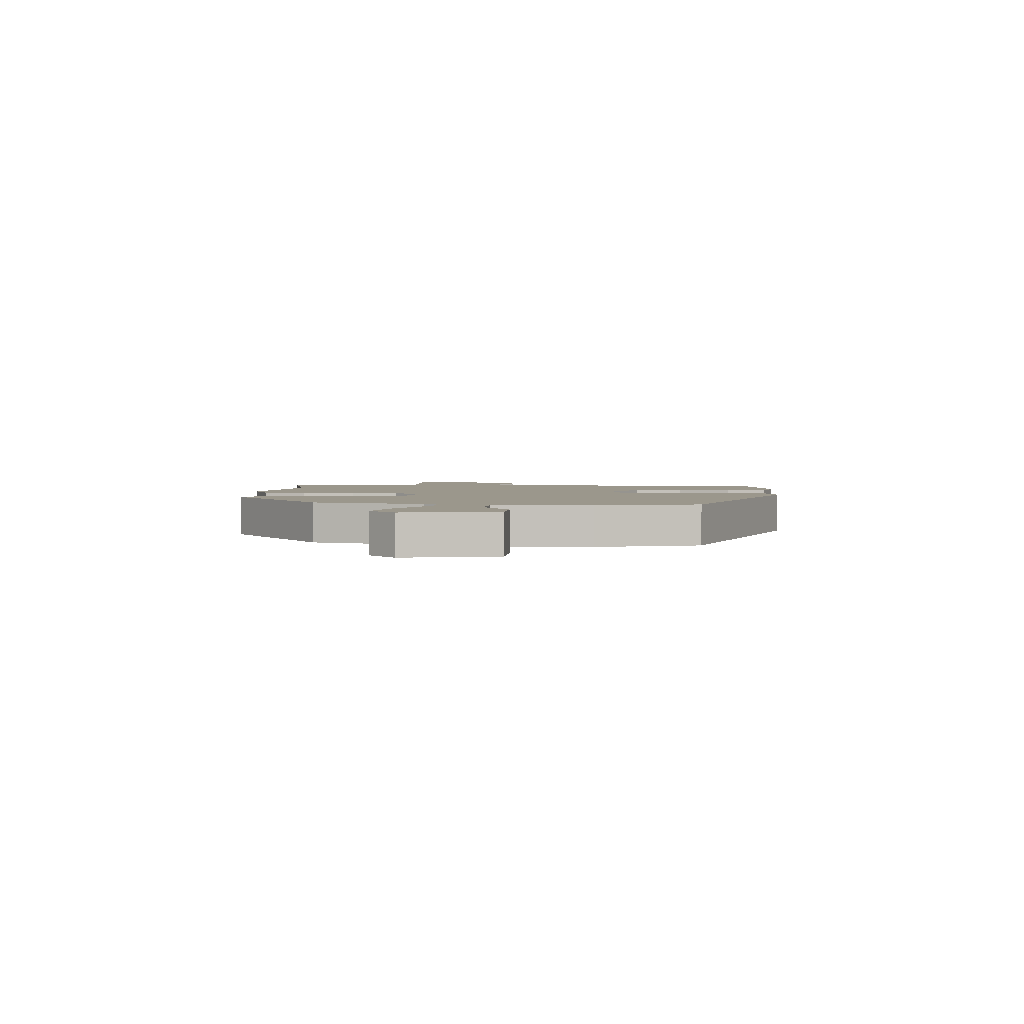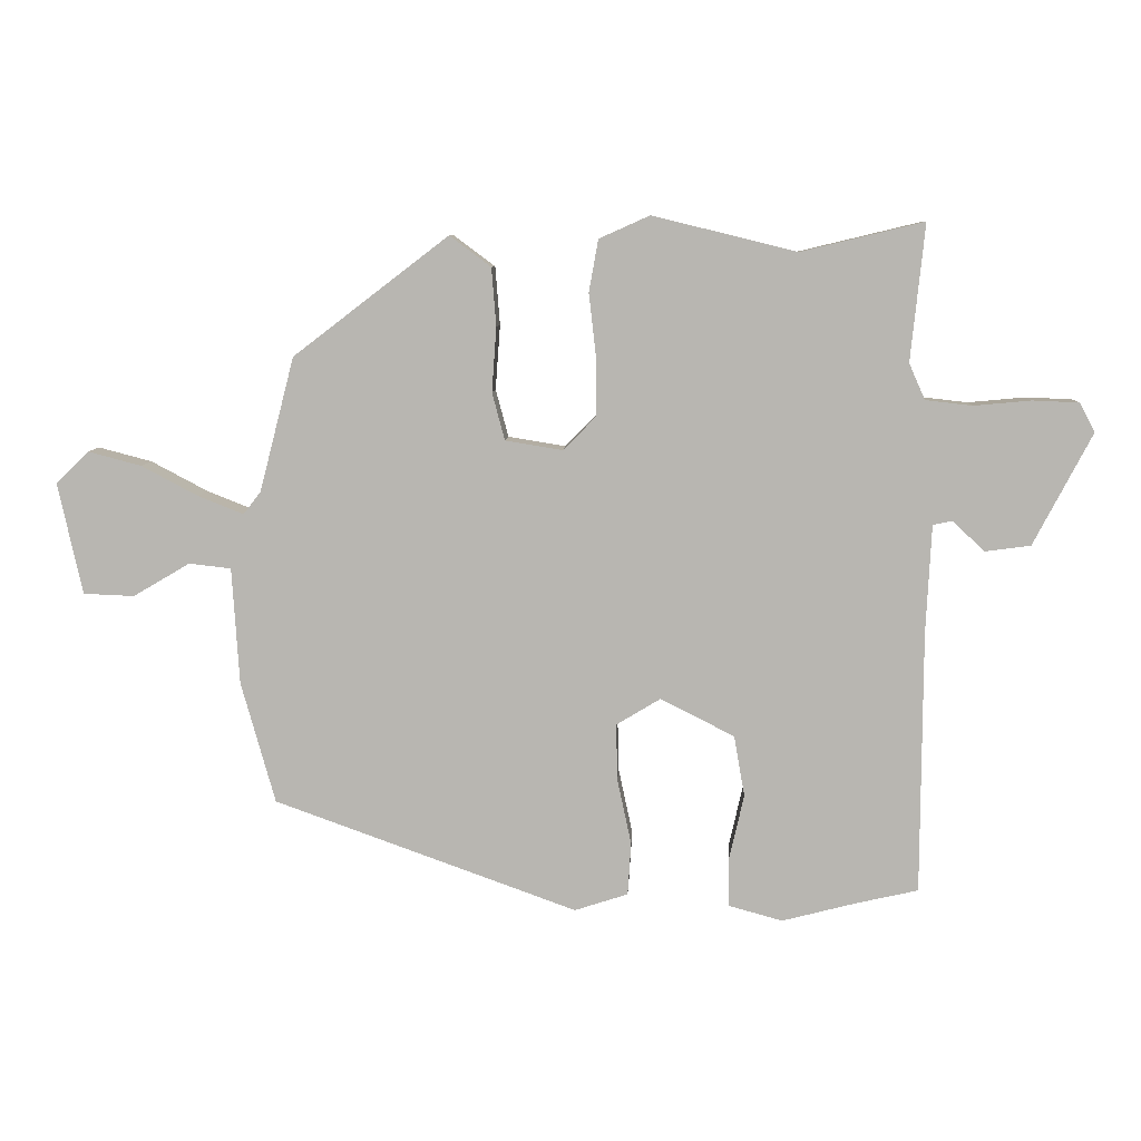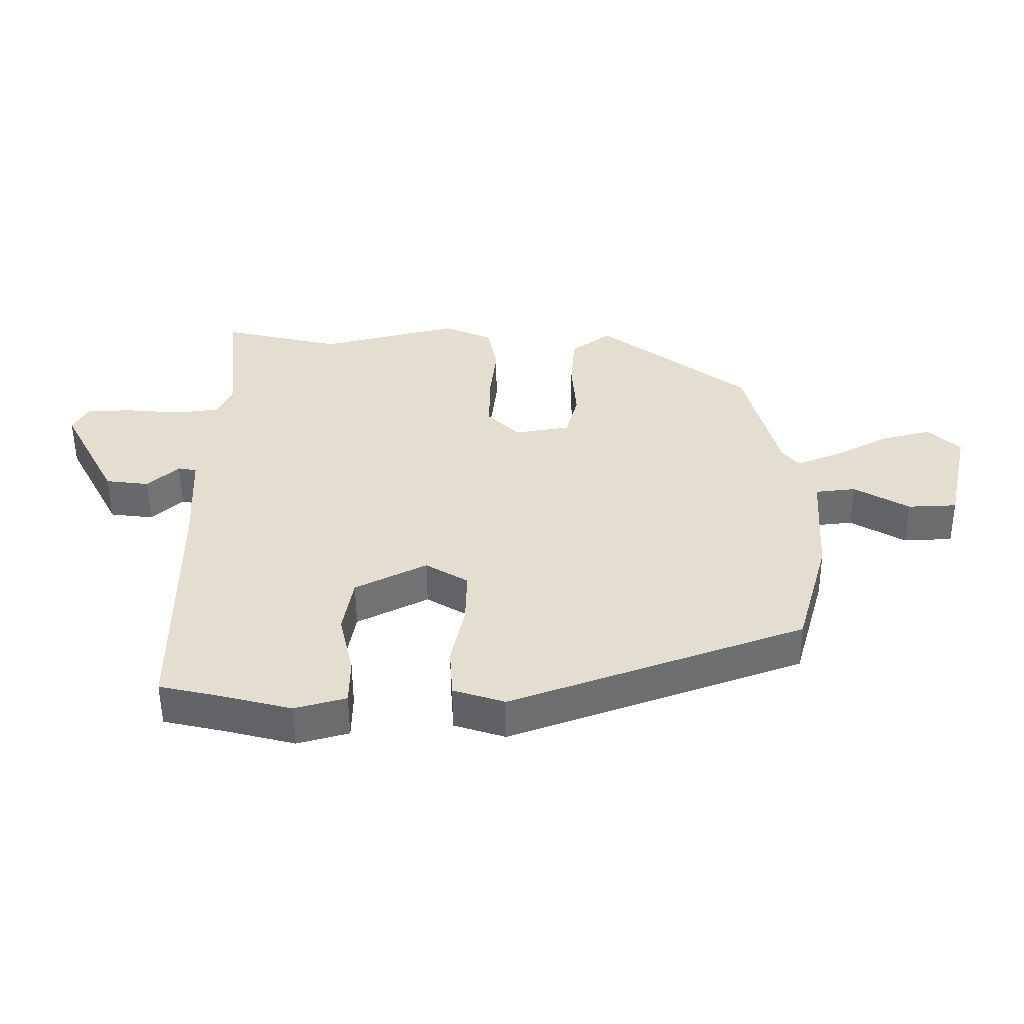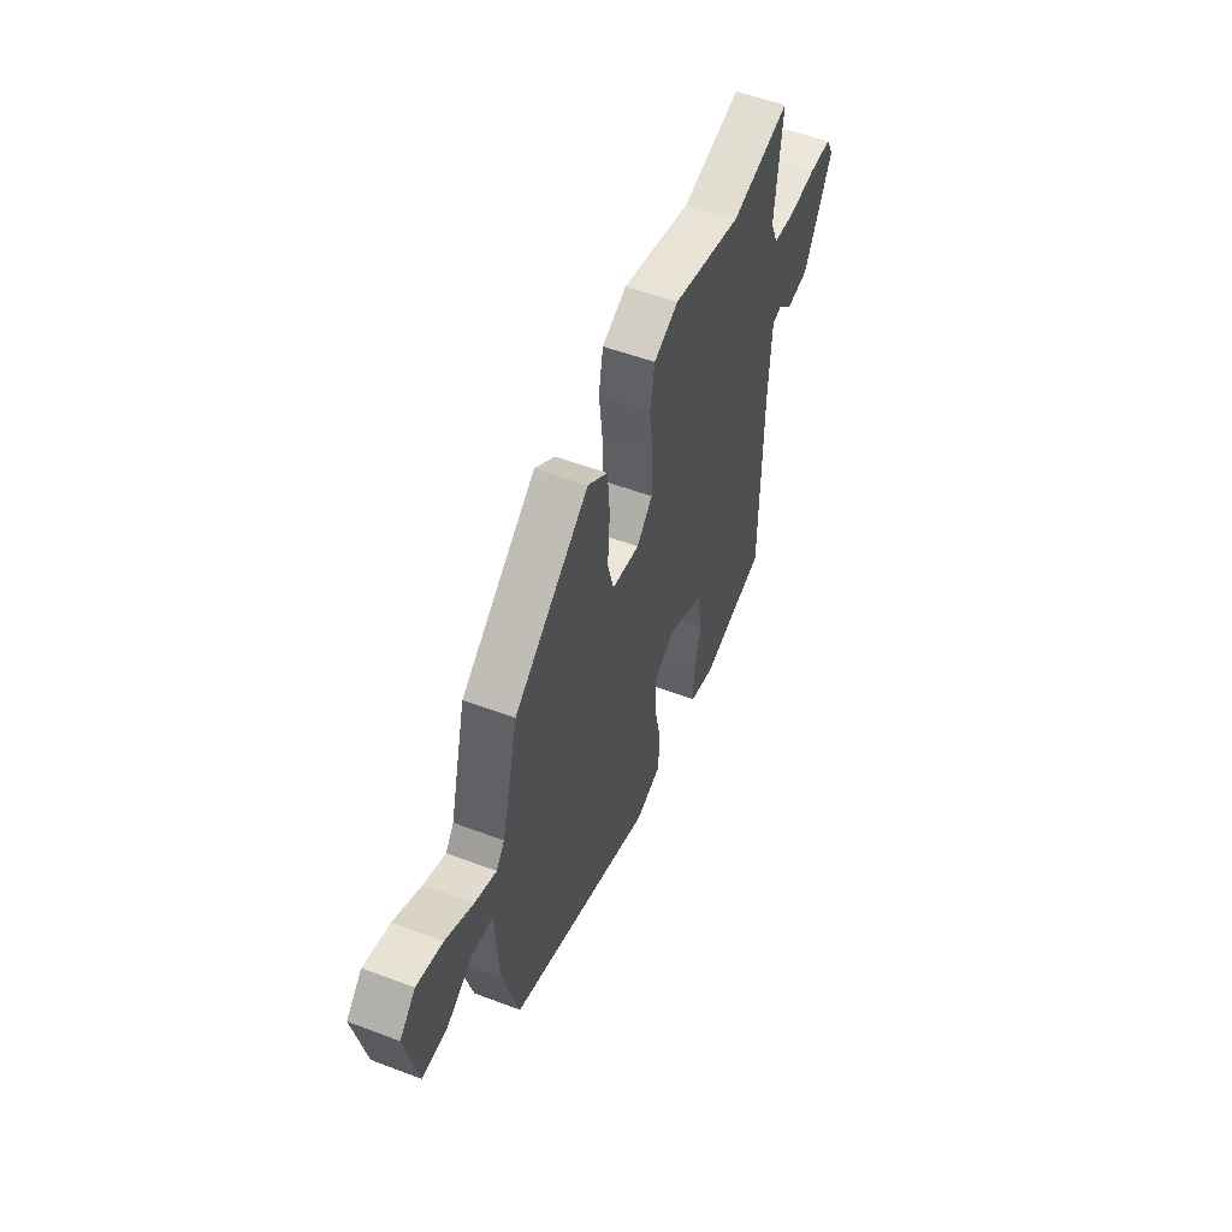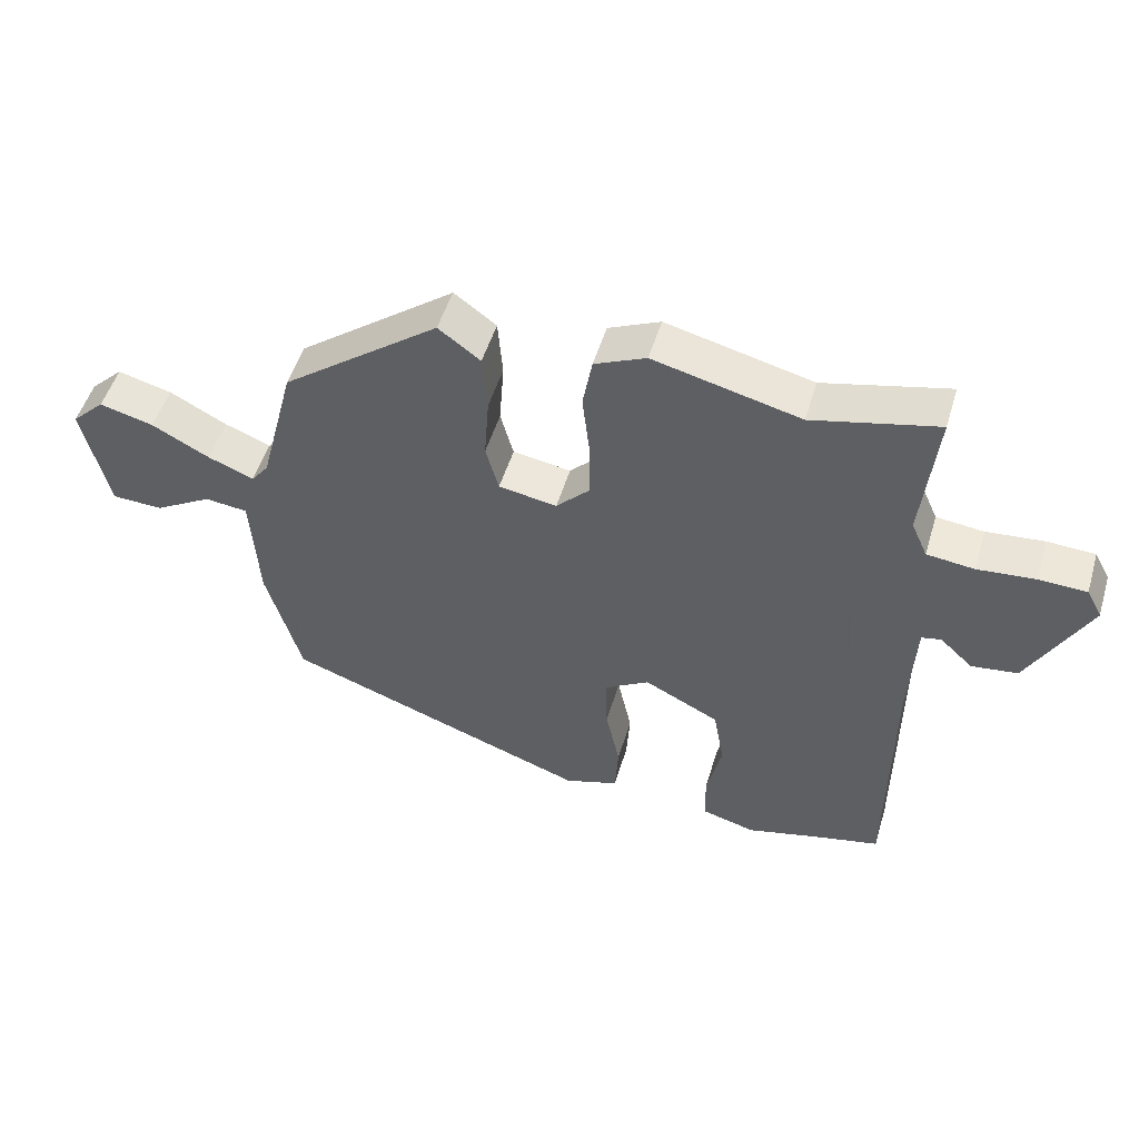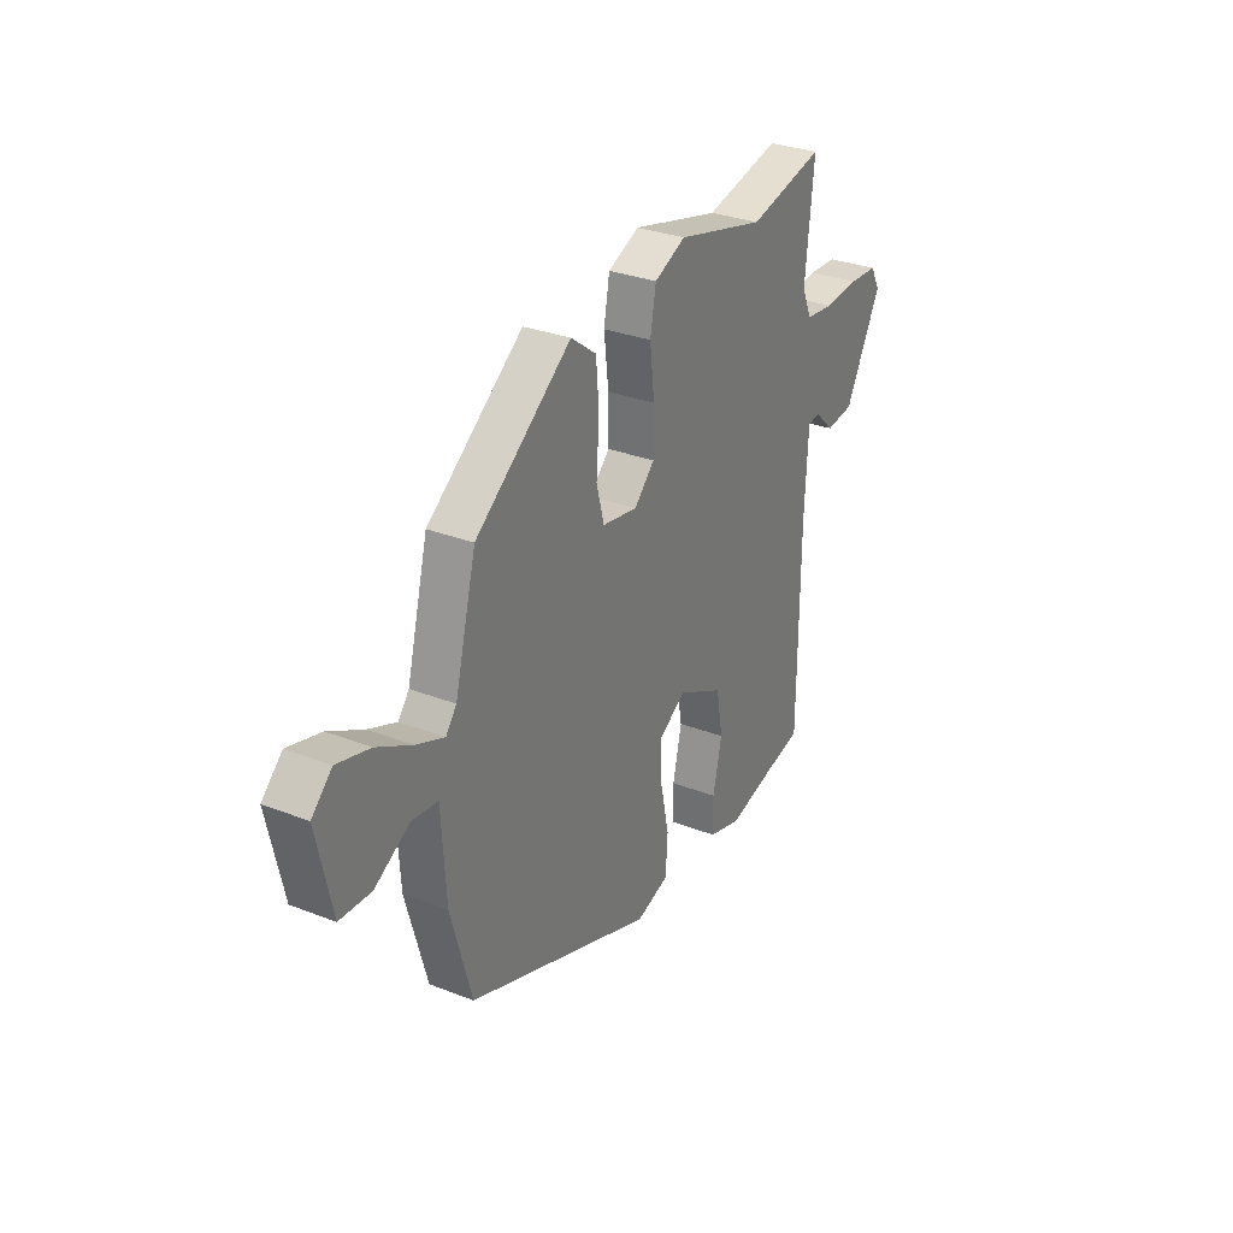
<metadata>
{"format":"obj","ext":"obj","renderer":"f3d","projection":"perspective","resolution":1024,"background":"white","views":[{"elev":2.7,"azim":93.7,"up":"+Y"},{"elev":8.0,"azim":-177.2,"up":"+Z"},{"elev":-53.4,"azim":0.4,"up":"+Z"},{"elev":53.3,"azim":112.0,"up":"+Z"},{"elev":51.2,"azim":-163.4,"up":"+Z"},{"elev":30.3,"azim":119.5,"up":"+Z"}]}
</metadata>
<code>
v -0.505 0.07 0.501
v -0.321 0.07 0.457
v -0.105 0.07 0.51
v -0.029 0.07 0.476
v -0.015 0.07 0.398
v -0.026 0.07 0.302
v -0.026 0.07 0.216
v 0.023 0.07 0.166
v 0.109 0.07 0.18
v 0.128 0.07 0.251
v 0.121 0.07 0.348
v 0.128 0.07 0.435
v 0.19 0.07 0.481
v 0.423 0.07 0.303
v 0.475 0.07 0.102
v 0.501 0.07 0.068
v 0.569 0.07 0.095
v 0.654 0.07 0.14
v 0.734 0.07 0.161
v 0.783 0.07 0.113
v 0.746 0.07 -0.054
v 0.67 0.07 -0.057
v 0.585 0.07 -0.007
v 0.522 0.07 -0.014
v 0.511 0.07 -0.189
v 0.46 0.07 -0.371
v 0.005 0.07 -0.535
v -0.075 0.07 -0.509
v -0.08 0.07 -0.43
v -0.059 0.07 -0.332
v -0.057 0.07 -0.247
v -0.123 0.07 -0.207
v -0.234 0.07 -0.263
v -0.25 0.07 -0.354
v -0.228 0.07 -0.451
v -0.229 0.07 -0.525
v -0.309 0.07 -0.547
v -0.421 0.07 -0.518
v -0.513 0.07 -0.497
v -0.515 0.07 -0.104
v -0.523 0.07 0.058
v -0.552 0.07 0.064
v -0.6 0.07 0.019
v -0.668 0.07 0.028
v -0.756 0.07 0.196
v -0.733 0.07 0.239
v -0.663 0.07 0.242
v -0.578 0.07 0.234
v -0.508 0.07 0.242
v -0.484 0.07 0.296
v -0.505 0 0.501
v -0.321 0 0.457
v -0.105 0 0.51
v -0.029 0 0.476
v -0.015 0 0.398
v -0.026 0 0.302
v -0.026 0 0.216
v 0.023 0 0.166
v 0.109 0 0.18
v 0.128 0 0.251
v 0.121 0 0.348
v 0.128 0 0.435
v 0.19 0 0.481
v 0.423 0 0.303
v 0.475 0 0.102
v 0.501 0 0.068
v 0.569 0 0.095
v 0.654 0 0.14
v 0.734 0 0.161
v 0.783 0 0.113
v 0.746 0 -0.054
v 0.67 0 -0.057
v 0.585 0 -0.007
v 0.522 0 -0.014
v 0.511 0 -0.189
v 0.46 0 -0.371
v 0.005 0 -0.535
v -0.075 0 -0.509
v -0.08 0 -0.43
v -0.059 0 -0.332
v -0.057 0 -0.247
v -0.123 0 -0.207
v -0.234 0 -0.263
v -0.25 0 -0.354
v -0.228 0 -0.451
v -0.229 0 -0.525
v -0.309 0 -0.547
v -0.421 0 -0.518
v -0.513 0 -0.497
v -0.515 0 -0.104
v -0.523 0 0.058
v -0.552 0 0.064
v -0.6 0 0.019
v -0.668 0 0.028
v -0.756 0 0.196
v -0.733 0 0.239
v -0.663 0 0.242
v -0.578 0 0.234
v -0.508 0 0.242
v -0.484 0 0.296
f 46 47 48
f 45 46 48
f 44 45 48
f 43 44 48
f 42 43 48
f 41 42 48 49
f 40 41 49 50
f 38 39 40 50
f 37 38 50
f 36 37 50
f 35 36 50
f 34 35 50
f 28 29 30
f 27 28 30
f 26 27 30
f 25 26 30
f 24 25 30
f 24 30 31
f 21 22 23
f 20 21 23
f 19 20 23
f 18 19 23
f 17 18 23
f 16 17 23 24
f 24 31 32
f 16 24 32
f 15 16 32
f 13 14 15
f 12 13 15
f 11 12 15
f 10 11 15
f 4 5 6
f 3 4 6
f 2 3 6
f 2 6 7
f 50 1 2
f 34 50 2
f 33 34 2
f 9 10 15
f 15 32 33
f 9 15 33
f 8 9 33
f 2 7 8 33
f 98 97 96
f 98 96 95
f 98 95 94
f 98 94 93
f 98 93 92
f 99 98 92 91
f 100 99 91 90
f 100 90 89 88
f 100 88 87
f 100 87 86
f 100 86 85
f 100 85 84
f 80 79 78
f 80 78 77
f 80 77 76
f 80 76 75
f 80 75 74
f 81 80 74
f 73 72 71
f 73 71 70
f 73 70 69
f 73 69 68
f 73 68 67
f 74 73 67 66
f 82 81 74
f 82 74 66
f 82 66 65
f 65 64 63
f 65 63 62
f 65 62 61
f 65 61 60
f 56 55 54
f 56 54 53
f 56 53 52
f 57 56 52
f 52 51 100
f 52 100 84
f 52 84 83
f 65 60 59
f 83 82 65
f 83 65 59
f 83 59 58
f 83 58 57 52
f 1 51 52 2
f 2 52 53 3
f 3 53 54 4
f 4 54 55 5
f 5 55 56 6
f 6 56 57 7
f 7 57 58 8
f 8 58 59 9
f 9 59 60 10
f 10 60 61 11
f 11 61 62 12
f 12 62 63 13
f 13 63 64 14
f 14 64 65 15
f 15 65 66 16
f 16 66 67 17
f 17 67 68 18
f 18 68 69 19
f 19 69 70 20
f 20 70 71 21
f 21 71 72 22
f 22 72 73 23
f 23 73 74 24
f 24 74 75 25
f 25 75 76 26
f 26 76 77 27
f 27 77 78 28
f 28 78 79 29
f 29 79 80 30
f 30 80 81 31
f 31 81 82 32
f 32 82 83 33
f 33 83 84 34
f 34 84 85 35
f 35 85 86 36
f 36 86 87 37
f 37 87 88 38
f 38 88 89 39
f 39 89 90 40
f 40 90 91 41
f 41 91 92 42
f 42 92 93 43
f 43 93 94 44
f 44 94 95 45
f 45 95 96 46
f 46 96 97 47
f 47 97 98 48
f 48 98 99 49
f 49 99 100 50
f 50 100 51 1

</code>
